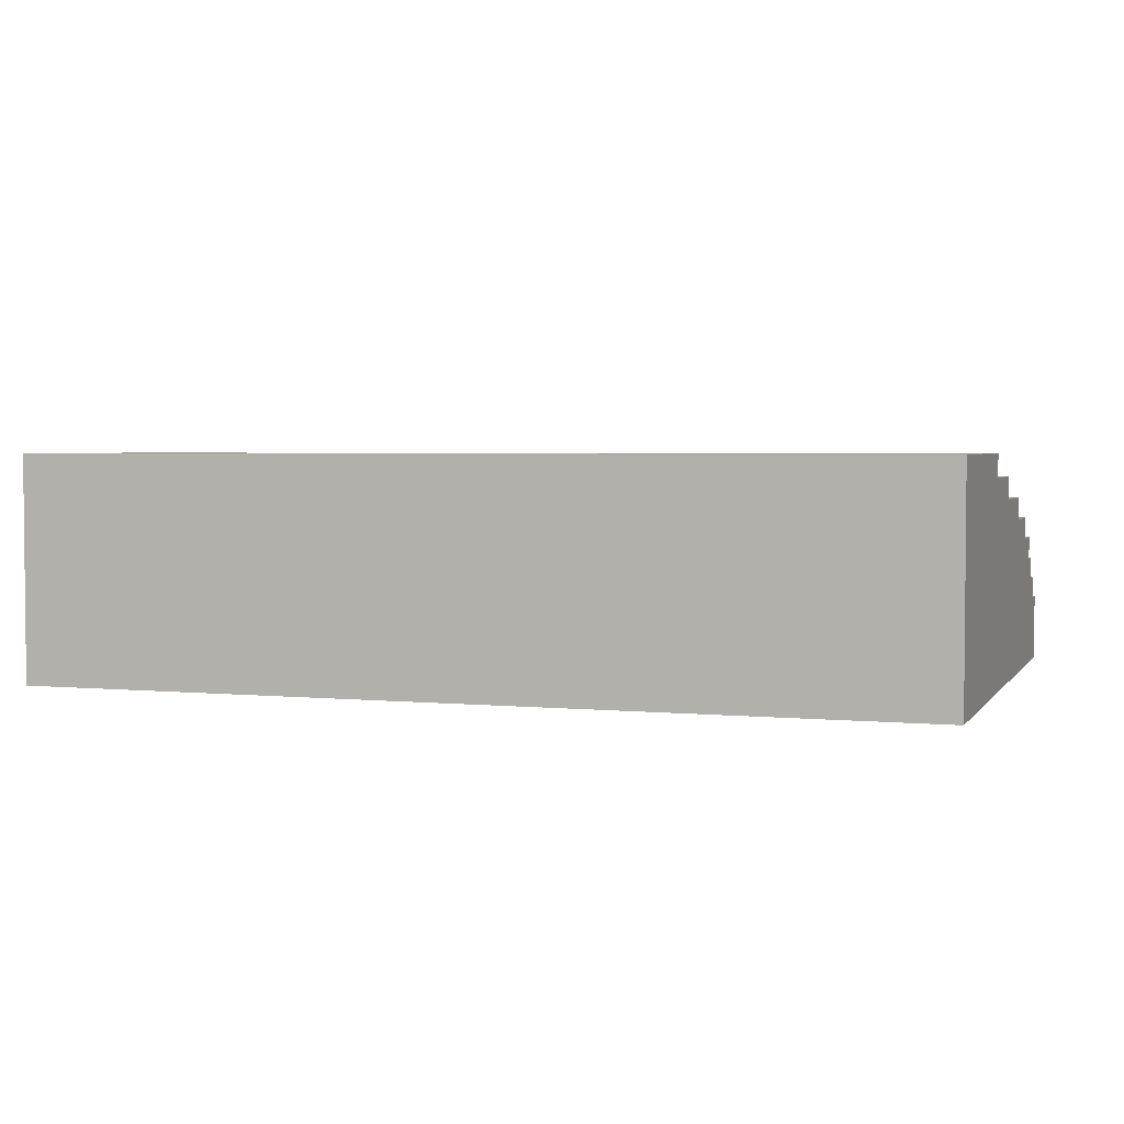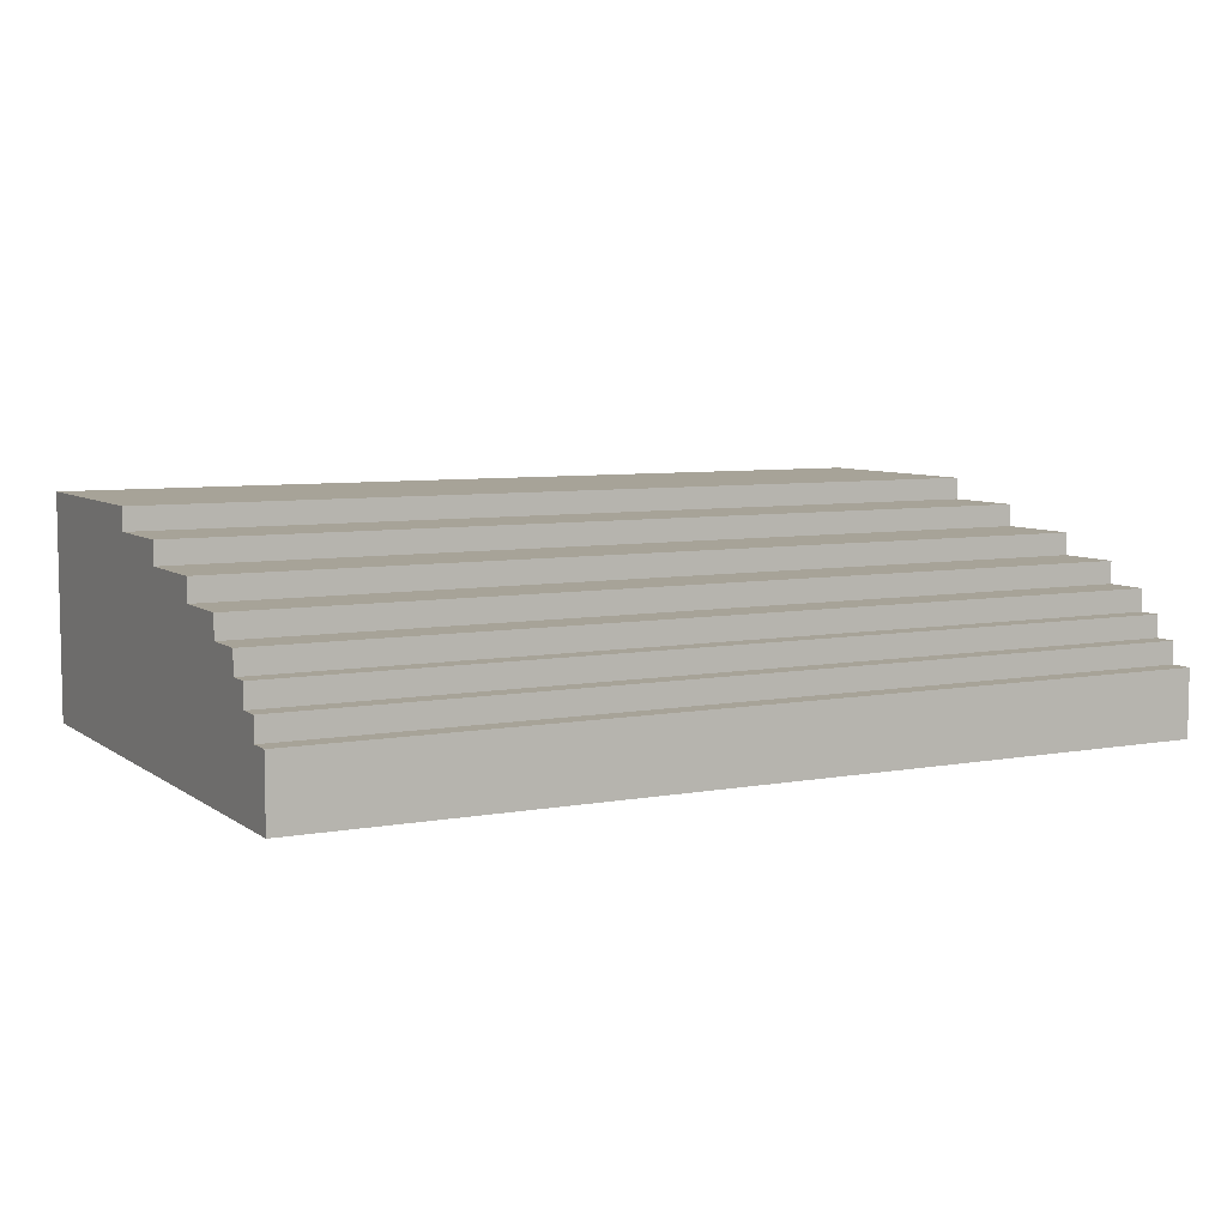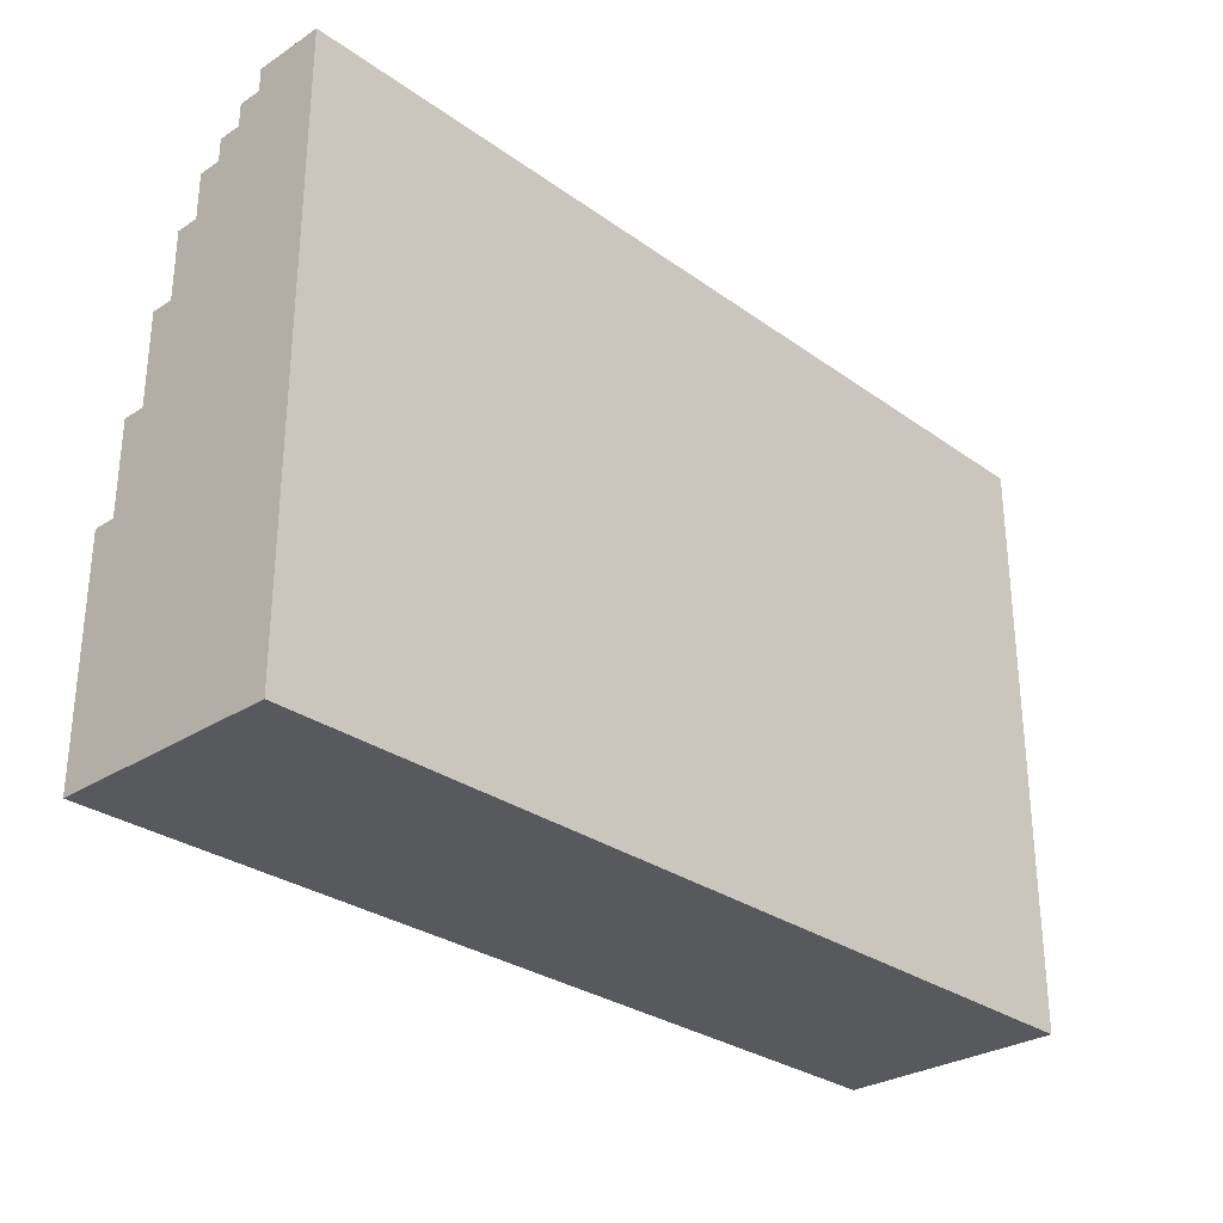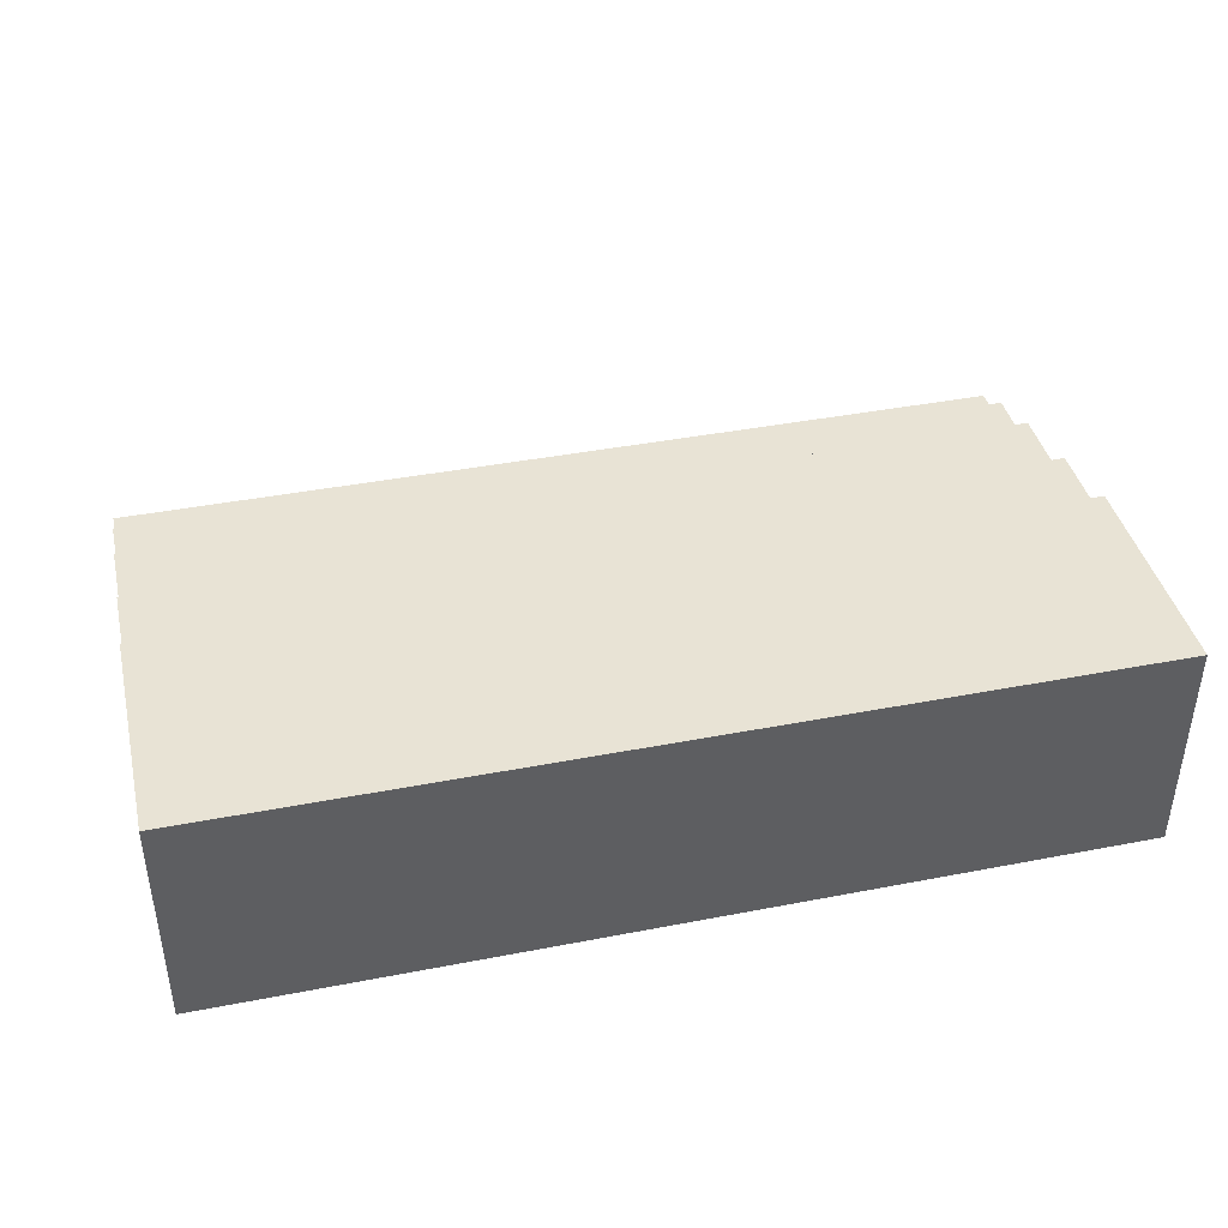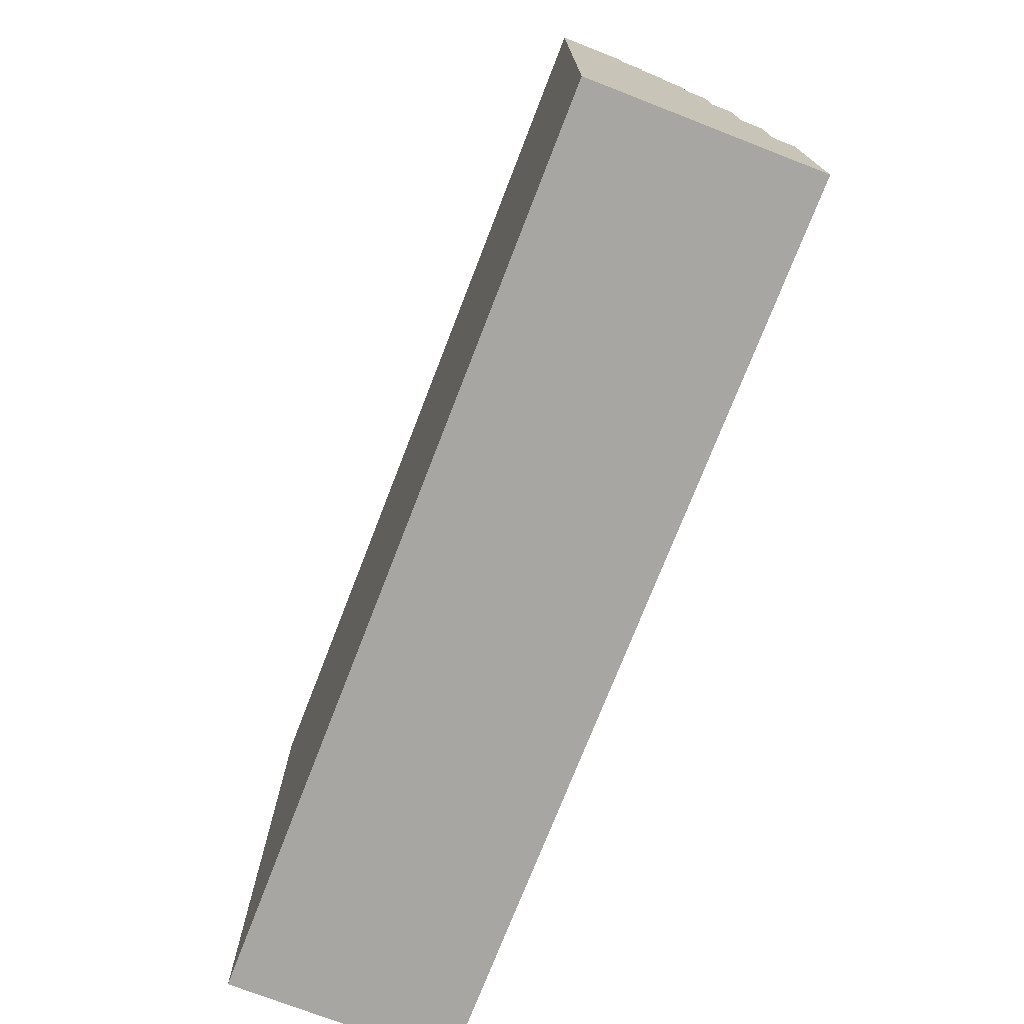
<metadata>
{"format":"obj","ext":"obj","renderer":"f3d","projection":"perspective","resolution":1024,"background":"white","views":[{"elev":3.2,"azim":18.5,"up":"+Z"},{"elev":6.8,"azim":151.8,"up":"+Z"},{"elev":-29.3,"azim":133.6,"up":"+Y"},{"elev":41.1,"azim":-13.2,"up":"+Z"},{"elev":-74.0,"azim":-111.2,"up":"+Y"}]}
</metadata>
<code>
g wall
v -20 0 5
v -20 0 -5
v -20 10 5
v -20 10 4
v -20 14 4
v -20 14 3
v -20 18 3
v -20 18 2
v -20 21 2
v -20 21 1
v -20 23 1
v -20 23 -0
v -20 24 -0
v -20 24 -1
v -20 25 -1
v -20 25 -2
v -20 26 -2
v -20 26 -5
v 20 0 5
v 20 0 -5
v 20 10 5
v 20 10 4
v 20 14 4
v 20 14 3
v 20 18 3
v 20 18 2
v 20 21 2
v 20 21 1
v 20 23 1
v 20 23 -0
v 20 24 -0
v 20 24 -1
v 20 25 -1
v 20 25 -2
v 20 26 -2
v 20 26 -5
v -20 0 5
v -20 10 5
v -18 0 5
v -18 10 5
v -14 0 5
v -14 10 5
v -10 0 5
v -10 10 5
v -6 0 5
v -6 10 5
v -2 0 5
v -2 10 5
v 2 0 5
v 2 10 5
v 6 0 5
v 6 10 5
v 10 0 5
v 10 10 5
v 14 0 5
v 14 10 5
v 18 0 5
v 18 10 5
v 20 0 5
v 20 10 5
v -20 10 4
v -20 14 4
v -18 10 4
v -18 14 4
v -14 10 4
v -14 14 4
v -10 10 4
v -10 14 4
v -6 10 4
v -6 14 4
v -2 10 4
v -2 14 4
v 2 10 4
v 2 14 4
v 6 10 4
v 6 14 4
v 10 10 4
v 10 14 4
v 14 10 4
v 14 14 4
v 18 10 4
v 18 14 4
v 20 10 4
v 20 14 4
v -20 14 3
v -20 18 3
v -18 14 3
v -18 18 3
v -14 14 3
v -14 18 3
v -10 14 3
v -10 18 3
v -6 14 3
v -6 18 3
v -2 14 3
v -2 18 3
v 2 14 3
v 2 18 3
v 6 14 3
v 6 18 3
v 10 14 3
v 10 18 3
v 14 14 3
v 14 18 3
v 18 14 3
v 18 18 3
v 20 14 3
v 20 18 3
v -20 18 2
v -20 21 2
v -18 18 2
v -18 21 2
v -14 18 2
v -14 21 2
v -10 18 2
v -10 21 2
v -6 18 2
v -6 21 2
v -2 18 2
v -2 21 2
v 2 18 2
v 2 21 2
v 6 18 2
v 6 21 2
v 10 18 2
v 10 21 2
v 14 18 2
v 14 21 2
v 18 18 2
v 18 21 2
v 20 18 2
v 20 21 2
v -20 21 1
v -20 23 1
v -18 21 1
v -18 23 1
v -14 21 1
v -14 23 1
v -10 21 1
v -10 23 1
v -6 21 1
v -6 23 1
v -2 21 1
v -2 23 1
v 2 21 1
v 2 23 1
v 6 21 1
v 6 23 1
v 10 21 1
v 10 23 1
v 14 21 1
v 14 23 1
v 18 21 1
v 18 23 1
v 20 21 1
v 20 23 1
v -20 23 -0
v -20 24 -0
v -18 23 -0
v -18 24 -0
v -14 23 -0
v -14 24 -0
v -10 23 -0
v -10 24 -0
v -6 23 -0
v -6 24 -0
v -2 23 -0
v -2 24 -0
v 2 23 -0
v 2 24 -0
v 6 23 -0
v 6 24 -0
v 10 23 -0
v 10 24 -0
v 14 23 -0
v 14 24 -0
v 18 23 -0
v 18 24 -0
v 20 23 -0
v 20 24 -0
v -20 24 -1
v -20 25 -1
v -18 24 -1
v -18 25 -1
v -14 24 -1
v -14 25 -1
v -10 24 -1
v -10 25 -1
v -6 24 -1
v -6 25 -1
v -2 24 -1
v -2 25 -1
v 2 24 -1
v 2 25 -1
v 6 24 -1
v 6 25 -1
v 10 24 -1
v 10 25 -1
v 14 24 -1
v 14 25 -1
v 18 24 -1
v 18 25 -1
v 20 24 -1
v 20 25 -1
v -20 25 -2
v -20 26 -2
v -18 25 -2
v -18 26 -2
v -14 25 -2
v -14 26 -2
v -10 25 -2
v -10 26 -2
v -6 25 -2
v -6 26 -2
v -2 25 -2
v -2 26 -2
v 2 25 -2
v 2 26 -2
v 6 25 -2
v 6 26 -2
v 10 25 -2
v 10 26 -2
v 14 25 -2
v 14 26 -2
v 18 25 -2
v 18 26 -2
v 20 25 -2
v 20 26 -2
v -20 0 -5
v -20 26 -5
v 20 0 -5
v 20 26 -5
v -20 0 5
v -18 0 5
v -14 0 5
v -10 0 5
v -6 0 5
v -2 0 5
v 2 0 5
v 6 0 5
v 10 0 5
v 14 0 5
v 18 0 5
v 20 0 5
v -18 0 -4
v -14 0 -4
v -10 0 -4
v -6 0 -4
v -2 0 -4
v 2 0 -4
v 6 0 -4
v 10 0 -4
v 14 0 -4
v 18 0 -4
v -20 0 -5
v 20 0 -5
v -20 10 5
v -18 10 5
v -14 10 5
v -10 10 5
v -6 10 5
v -2 10 5
v 2 10 5
v 6 10 5
v 10 10 5
v 14 10 5
v 18 10 5
v 20 10 5
v -20 10 4
v -18 10 4
v -14 10 4
v -10 10 4
v -6 10 4
v -2 10 4
v 2 10 4
v 6 10 4
v 10 10 4
v 14 10 4
v 18 10 4
v 20 10 4
v -20 14 4
v -18 14 4
v -14 14 4
v -10 14 4
v -6 14 4
v -2 14 4
v 2 14 4
v 6 14 4
v 10 14 4
v 14 14 4
v 18 14 4
v 20 14 4
v -20 14 3
v -18 14 3
v -14 14 3
v -10 14 3
v -6 14 3
v -2 14 3
v 2 14 3
v 6 14 3
v 10 14 3
v 14 14 3
v 18 14 3
v 20 14 3
v -20 18 3
v -18 18 3
v -14 18 3
v -10 18 3
v -6 18 3
v -2 18 3
v 2 18 3
v 6 18 3
v 10 18 3
v 14 18 3
v 18 18 3
v 20 18 3
v -20 18 2
v -18 18 2
v -14 18 2
v -10 18 2
v -6 18 2
v -2 18 2
v 2 18 2
v 6 18 2
v 10 18 2
v 14 18 2
v 18 18 2
v 20 18 2
v -20 21 2
v -18 21 2
v -14 21 2
v -10 21 2
v -6 21 2
v -2 21 2
v 2 21 2
v 6 21 2
v 10 21 2
v 14 21 2
v 18 21 2
v 20 21 2
v -20 21 1
v -18 21 1
v -14 21 1
v -10 21 1
v -6 21 1
v -2 21 1
v 2 21 1
v 6 21 1
v 10 21 1
v 14 21 1
v 18 21 1
v 20 21 1
v -20 23 1
v -18 23 1
v -14 23 1
v -10 23 1
v -6 23 1
v -2 23 1
v 2 23 1
v 6 23 1
v 10 23 1
v 14 23 1
v 18 23 1
v 20 23 1
v -20 23 -0
v -18 23 -0
v -14 23 -0
v -10 23 -0
v -6 23 -0
v -2 23 -0
v 2 23 -0
v 6 23 -0
v 10 23 -0
v 14 23 -0
v 18 23 -0
v 20 23 -0
v -20 24 -0
v -18 24 -0
v -14 24 -0
v -10 24 -0
v -6 24 -0
v -2 24 -0
v 2 24 -0
v 6 24 -0
v 10 24 -0
v 14 24 -0
v 18 24 -0
v 20 24 -0
v -20 24 -1
v -18 24 -1
v -14 24 -1
v -10 24 -1
v -6 24 -1
v -2 24 -1
v 2 24 -1
v 6 24 -1
v 10 24 -1
v 14 24 -1
v 18 24 -1
v 20 24 -1
v -20 25 -1
v -18 25 -1
v -14 25 -1
v -10 25 -1
v -6 25 -1
v -2 25 -1
v 2 25 -1
v 6 25 -1
v 10 25 -1
v 14 25 -1
v 18 25 -1
v 20 25 -1
v -20 25 -2
v -18 25 -2
v -14 25 -2
v -10 25 -2
v -6 25 -2
v -2 25 -2
v 2 25 -2
v 6 25 -2
v 10 25 -2
v 14 25 -2
v 18 25 -2
v 20 25 -2
v -20 26 -2
v -18 26 -2
v -14 26 -2
v -10 26 -2
v -6 26 -2
v -2 26 -2
v 2 26 -2
v 6 26 -2
v 10 26 -2
v 14 26 -2
v 18 26 -2
v 20 26 -2
v -18 26 -4
v -14 26 -4
v -10 26 -4
v -6 26 -4
v -2 26 -4
v 2 26 -4
v 6 26 -4
v 10 26 -4
v 14 26 -4
v 18 26 -4
v -20 26 -5
v 20 26 -5
f 3 2 1
f 4 2 3
f 5 2 4
f 6 2 5
f 7 2 6
f 8 2 7
f 9 2 8
f 10 2 9
f 11 2 10
f 12 2 11
f 13 2 12
f 14 2 13
f 15 2 14
f 16 2 15
f 17 2 16
f 18 2 17
f 19 20 21
f 21 20 22
f 22 20 23
f 23 20 24
f 24 20 25
f 25 20 26
f 26 20 27
f 27 20 28
f 28 20 29
f 29 20 30
f 30 20 31
f 31 20 32
f 32 20 33
f 33 20 34
f 34 20 35
f 35 20 36
f 39 38 37
f 40 38 39
f 41 40 39
f 42 40 41
f 43 42 41
f 44 42 43
f 45 44 43
f 46 44 45
f 47 46 45
f 48 46 47
f 49 48 47
f 50 48 49
f 51 50 49
f 52 50 51
f 53 52 51
f 54 52 53
f 55 54 53
f 56 54 55
f 57 56 55
f 58 56 57
f 59 58 57
f 60 58 59
f 63 62 61
f 64 62 63
f 65 64 63
f 66 64 65
f 67 66 65
f 68 66 67
f 69 68 67
f 70 68 69
f 71 70 69
f 72 70 71
f 73 72 71
f 74 72 73
f 75 74 73
f 76 74 75
f 77 76 75
f 78 76 77
f 79 78 77
f 80 78 79
f 81 80 79
f 82 80 81
f 83 82 81
f 84 82 83
f 87 86 85
f 88 86 87
f 89 88 87
f 90 88 89
f 91 90 89
f 92 90 91
f 93 92 91
f 94 92 93
f 95 94 93
f 96 94 95
f 97 96 95
f 98 96 97
f 99 98 97
f 100 98 99
f 101 100 99
f 102 100 101
f 103 102 101
f 104 102 103
f 105 104 103
f 106 104 105
f 107 106 105
f 108 106 107
f 111 110 109
f 112 110 111
f 113 112 111
f 114 112 113
f 115 114 113
f 116 114 115
f 117 116 115
f 118 116 117
f 119 118 117
f 120 118 119
f 121 120 119
f 122 120 121
f 123 122 121
f 124 122 123
f 125 124 123
f 126 124 125
f 127 126 125
f 128 126 127
f 129 128 127
f 130 128 129
f 131 130 129
f 132 130 131
f 135 134 133
f 136 134 135
f 137 136 135
f 138 136 137
f 139 138 137
f 140 138 139
f 141 140 139
f 142 140 141
f 143 142 141
f 144 142 143
f 145 144 143
f 146 144 145
f 147 146 145
f 148 146 147
f 149 148 147
f 150 148 149
f 151 150 149
f 152 150 151
f 153 152 151
f 154 152 153
f 155 154 153
f 156 154 155
f 159 158 157
f 160 158 159
f 161 160 159
f 162 160 161
f 163 162 161
f 164 162 163
f 165 164 163
f 166 164 165
f 167 166 165
f 168 166 167
f 169 168 167
f 170 168 169
f 171 170 169
f 172 170 171
f 173 172 171
f 174 172 173
f 175 174 173
f 176 174 175
f 177 176 175
f 178 176 177
f 179 178 177
f 180 178 179
f 183 182 181
f 184 182 183
f 185 184 183
f 186 184 185
f 187 186 185
f 188 186 187
f 189 188 187
f 190 188 189
f 191 190 189
f 192 190 191
f 193 192 191
f 194 192 193
f 195 194 193
f 196 194 195
f 197 196 195
f 198 196 197
f 199 198 197
f 200 198 199
f 201 200 199
f 202 200 201
f 203 202 201
f 204 202 203
f 207 206 205
f 208 206 207
f 209 208 207
f 210 208 209
f 211 210 209
f 212 210 211
f 213 212 211
f 214 212 213
f 215 214 213
f 216 214 215
f 217 216 215
f 218 216 217
f 219 218 217
f 220 218 219
f 221 220 219
f 222 220 221
f 223 222 221
f 224 222 223
f 225 224 223
f 226 224 225
f 227 226 225
f 228 226 227
f 229 230 231
f 231 230 232
f 245 234 233
f 245 235 234
f 246 236 235
f 246 235 245
f 247 237 236
f 247 236 246
f 248 238 237
f 248 237 247
f 249 239 238
f 249 238 248
f 250 240 239
f 250 239 249
f 251 241 240
f 251 240 250
f 252 242 241
f 252 241 251
f 253 243 242
f 253 242 252
f 254 244 243
f 254 243 253
f 255 253 252
f 255 252 251
f 255 254 253
f 255 251 250
f 255 250 249
f 255 249 248
f 255 248 247
f 255 247 246
f 255 246 245
f 255 245 233
f 256 244 254
f 256 254 255
f 257 258 269
f 258 259 270
f 269 258 270
f 259 260 271
f 270 259 271
f 260 261 272
f 271 260 272
f 261 262 273
f 272 261 273
f 262 263 274
f 273 262 274
f 263 264 275
f 274 263 275
f 264 265 276
f 275 264 276
f 265 266 277
f 276 265 277
f 266 267 278
f 277 266 278
f 267 268 279
f 278 267 279
f 279 268 280
f 281 282 293
f 282 283 294
f 293 282 294
f 283 284 295
f 294 283 295
f 284 285 296
f 295 284 296
f 285 286 297
f 296 285 297
f 286 287 298
f 297 286 298
f 287 288 299
f 298 287 299
f 288 289 300
f 299 288 300
f 289 290 301
f 300 289 301
f 290 291 302
f 301 290 302
f 291 292 303
f 302 291 303
f 303 292 304
f 305 306 317
f 306 307 318
f 317 306 318
f 307 308 319
f 318 307 319
f 308 309 320
f 319 308 320
f 309 310 321
f 320 309 321
f 310 311 322
f 321 310 322
f 311 312 323
f 322 311 323
f 312 313 324
f 323 312 324
f 313 314 325
f 324 313 325
f 314 315 326
f 325 314 326
f 315 316 327
f 326 315 327
f 327 316 328
f 329 330 341
f 330 331 342
f 341 330 342
f 331 332 343
f 342 331 343
f 332 333 344
f 343 332 344
f 333 334 345
f 344 333 345
f 334 335 346
f 345 334 346
f 335 336 347
f 346 335 347
f 336 337 348
f 347 336 348
f 337 338 349
f 348 337 349
f 338 339 350
f 349 338 350
f 339 340 351
f 350 339 351
f 351 340 352
f 353 354 365
f 354 355 366
f 365 354 366
f 355 356 367
f 366 355 367
f 356 357 368
f 367 356 368
f 357 358 369
f 368 357 369
f 358 359 370
f 369 358 370
f 359 360 371
f 370 359 371
f 360 361 372
f 371 360 372
f 361 362 373
f 372 361 373
f 362 363 374
f 373 362 374
f 363 364 375
f 374 363 375
f 375 364 376
f 377 378 389
f 378 379 390
f 389 378 390
f 379 380 391
f 390 379 391
f 380 381 392
f 391 380 392
f 381 382 393
f 392 381 393
f 382 383 394
f 393 382 394
f 383 384 395
f 394 383 395
f 384 385 396
f 395 384 396
f 385 386 397
f 396 385 397
f 386 387 398
f 397 386 398
f 387 388 399
f 398 387 399
f 399 388 400
f 401 402 413
f 402 403 414
f 413 402 414
f 403 404 415
f 414 403 415
f 404 405 416
f 415 404 416
f 405 406 417
f 416 405 417
f 406 407 418
f 417 406 418
f 407 408 419
f 418 407 419
f 408 409 420
f 419 408 420
f 409 410 421
f 420 409 421
f 410 411 422
f 421 410 422
f 411 412 423
f 422 411 423
f 423 412 424
f 425 426 437
f 426 427 437
f 427 428 438
f 437 427 438
f 428 429 439
f 438 428 439
f 429 430 440
f 439 429 440
f 430 431 441
f 440 430 441
f 431 432 442
f 441 431 442
f 432 433 443
f 442 432 443
f 433 434 444
f 443 433 444
f 434 435 445
f 444 434 445
f 435 436 446
f 445 435 446
f 444 445 447
f 443 444 447
f 445 446 447
f 442 443 447
f 441 442 447
f 440 441 447
f 439 440 447
f 438 439 447
f 437 438 447
f 425 437 447
f 446 436 448
f 447 446 448

</code>
